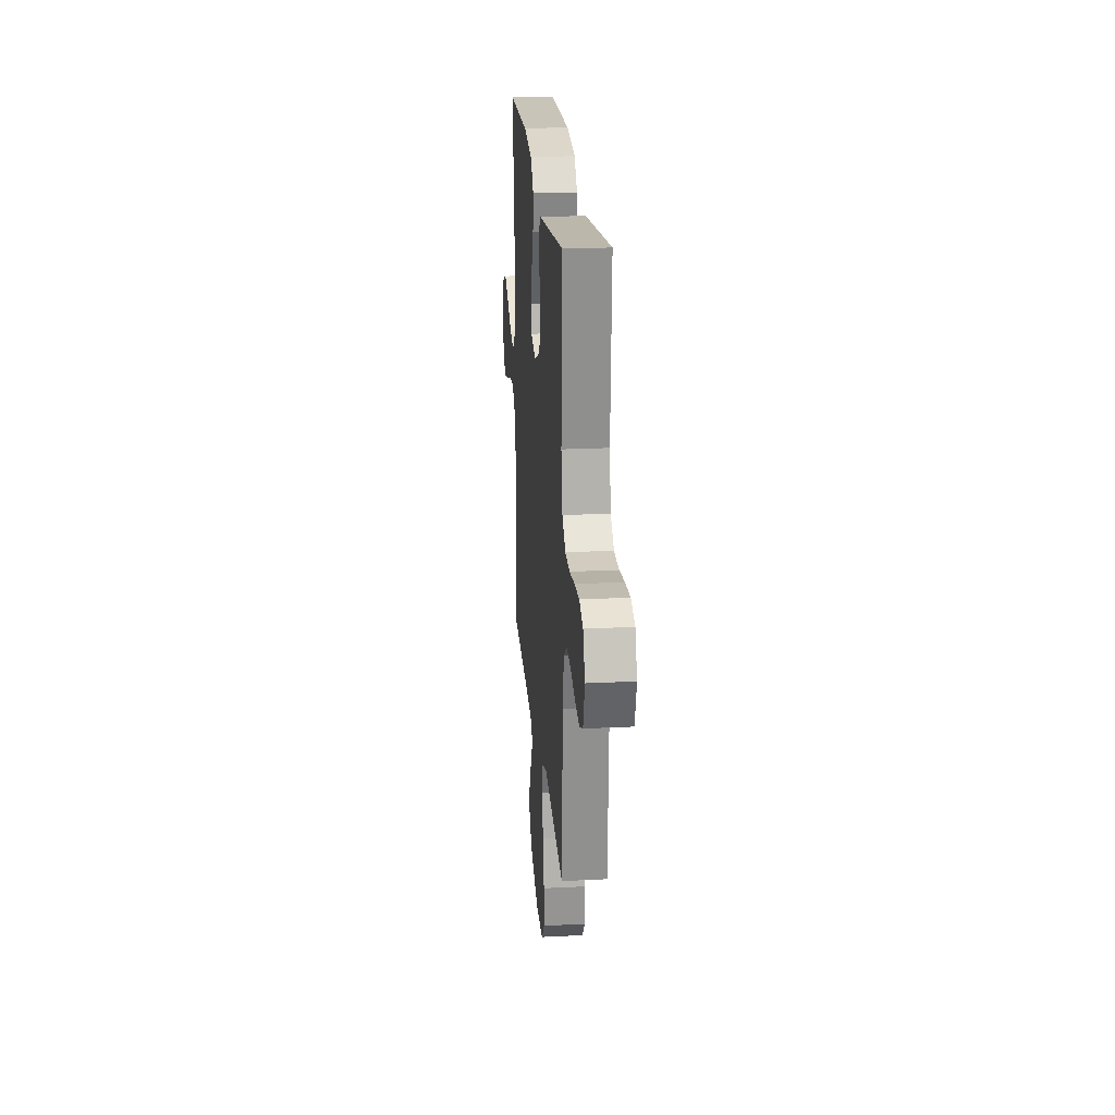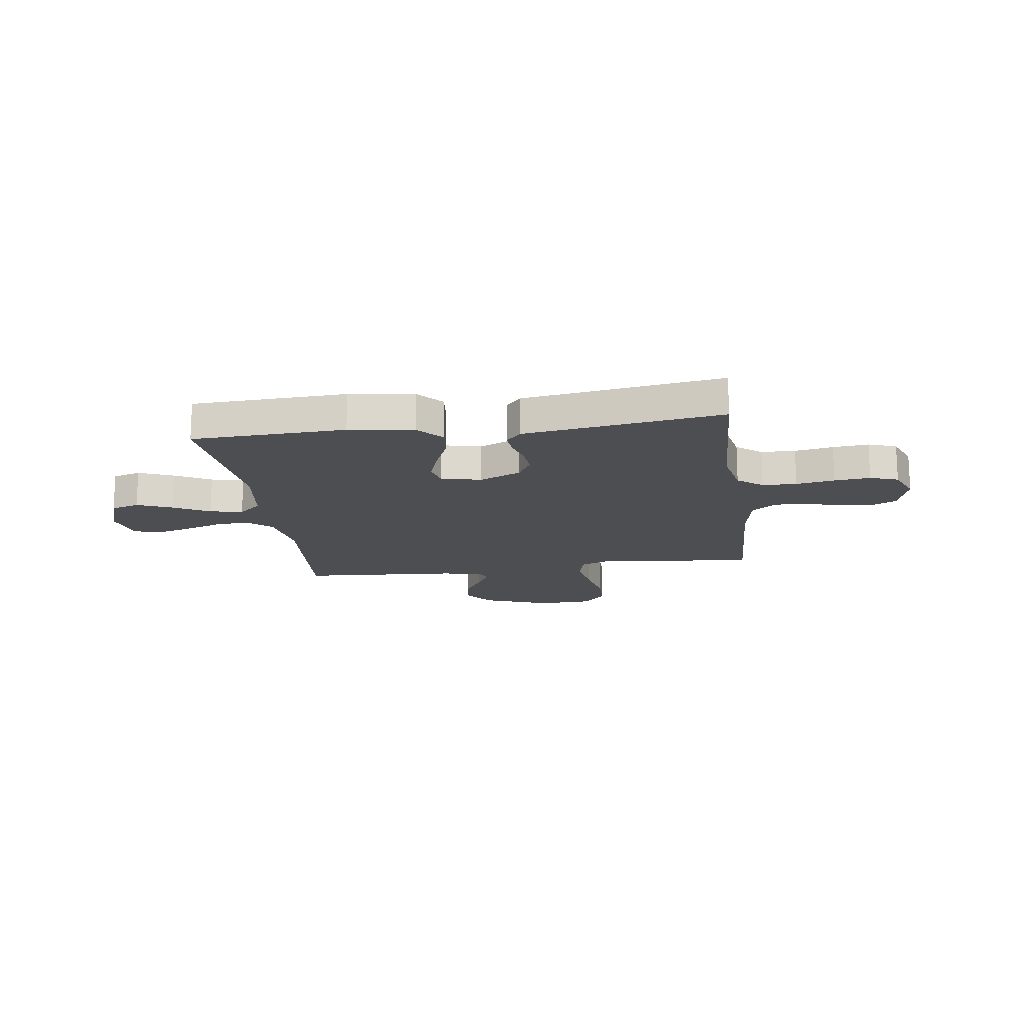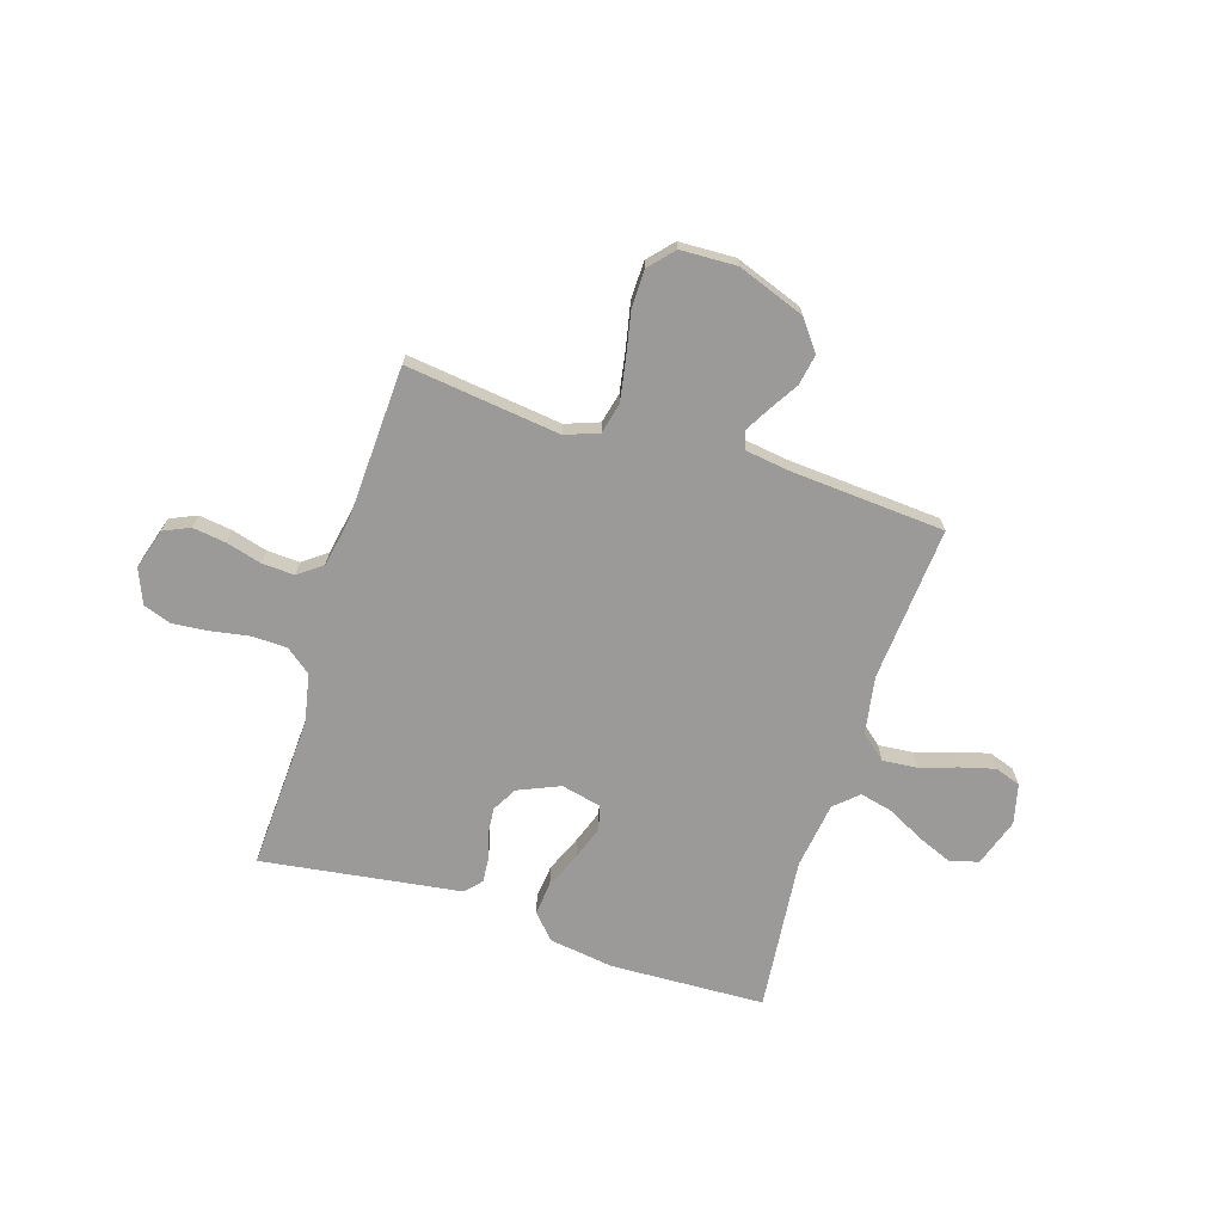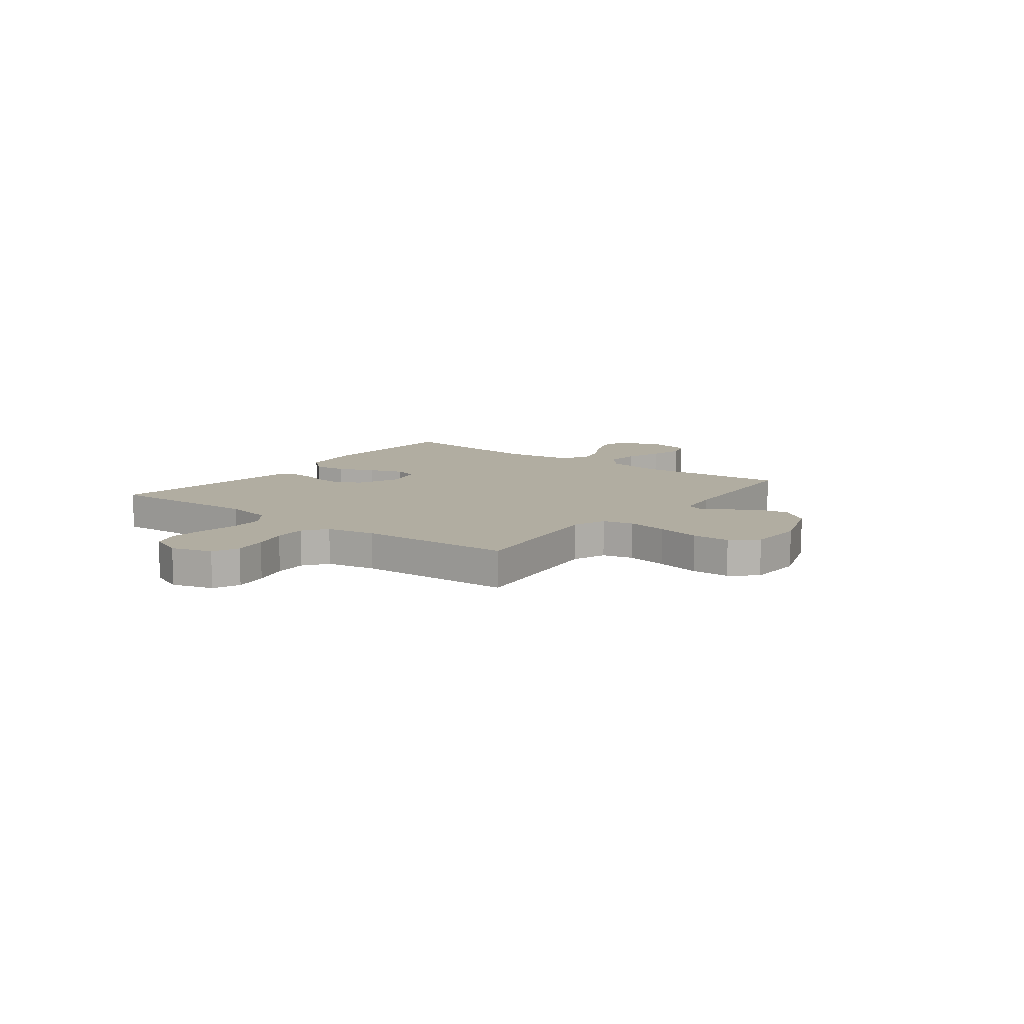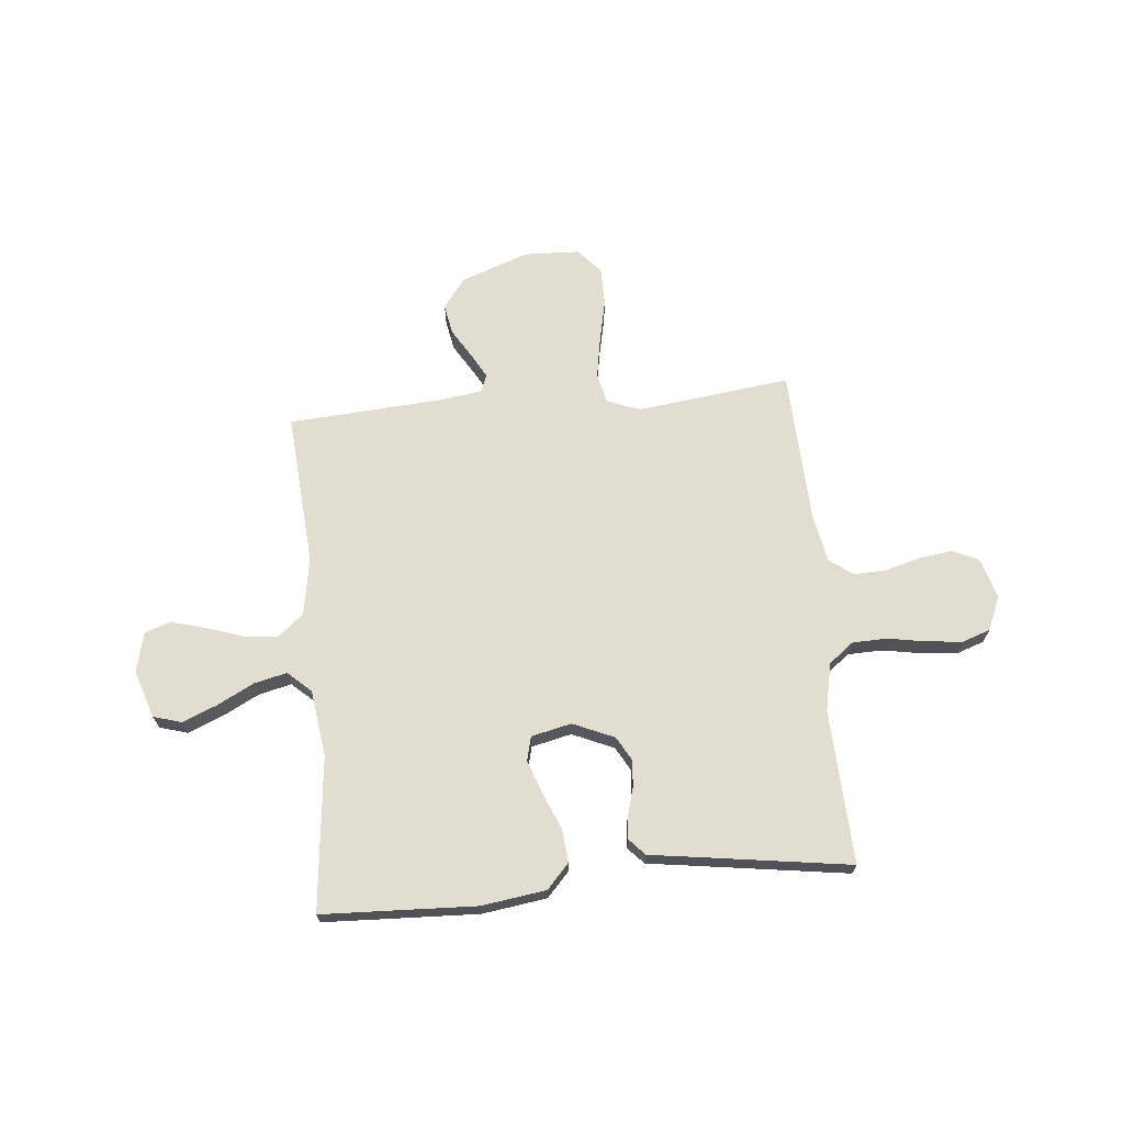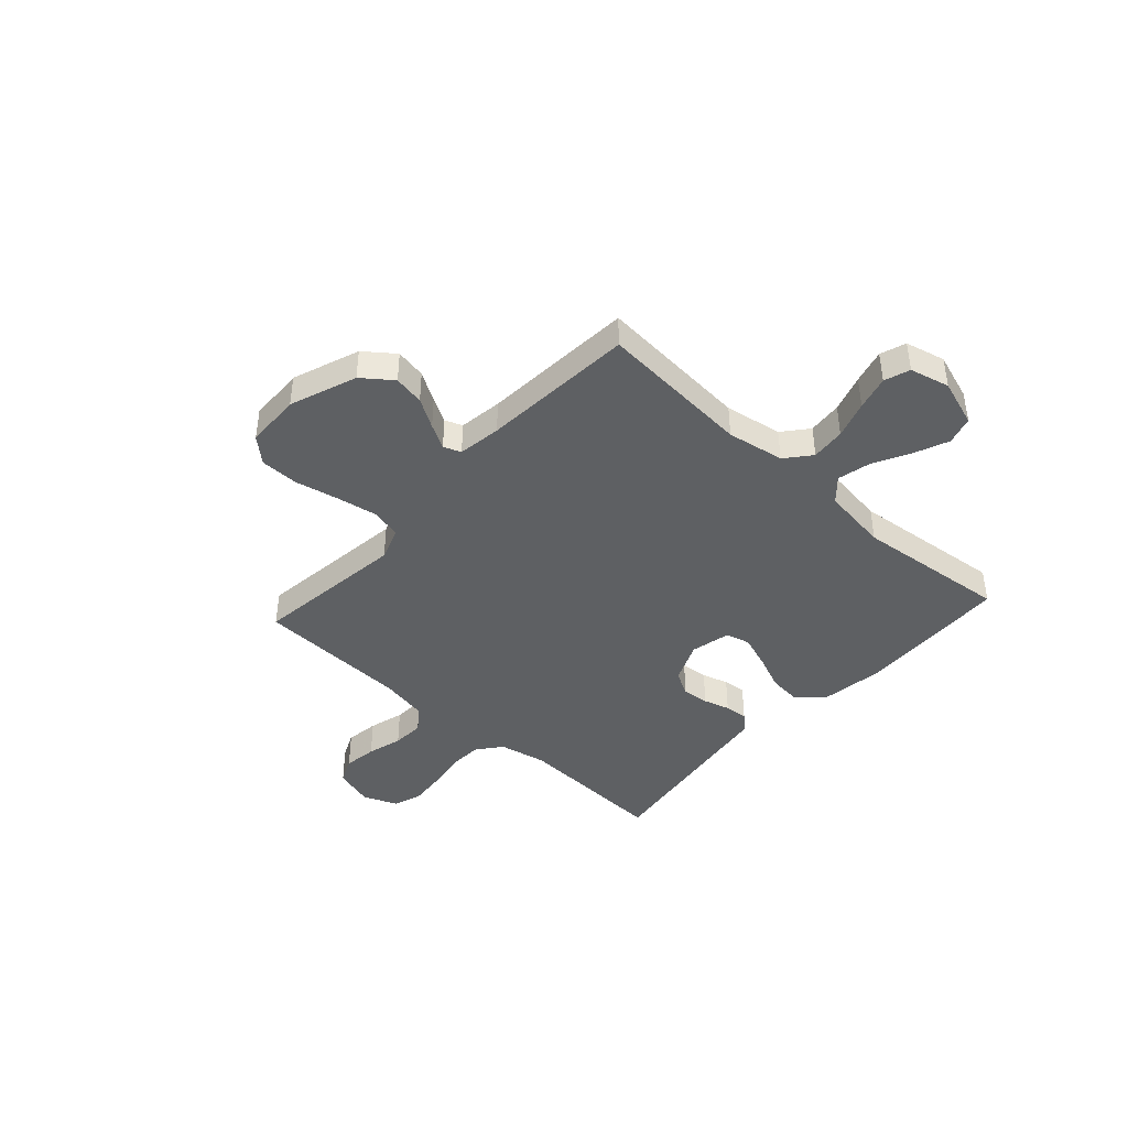
<metadata>
{"format":"obj","ext":"obj","renderer":"f3d","projection":"perspective","resolution":1024,"background":"white","views":[{"elev":22.4,"azim":85.1,"up":"+Z"},{"elev":-16.8,"azim":7.9,"up":"+Y"},{"elev":-69.5,"azim":162.4,"up":"+Y"},{"elev":10.4,"azim":127.3,"up":"+Y"},{"elev":68.6,"azim":-5.3,"up":"+Y"},{"elev":-42.2,"azim":-132.2,"up":"+Y"}]}
</metadata>
<code>
v -0.5 0.07 -0.5
v -0.477 0.07 -0.2
v -0.496 0.07 -0.088
v -0.545 0.07 -0.047
v -0.612 0.07 -0.053
v -0.685 0.07 -0.077
v -0.752 0.07 -0.095
v -0.802 0.07 -0.078
v -0.821 0.07 0
v -0.79 0.07 0.093
v -0.735 0.07 0.109
v -0.667 0.07 0.081
v -0.596 0.07 0.044
v -0.532 0.07 0.029
v -0.487 0.07 0.07
v -0.469 0.07 0.2
v -0.5 0.07 0.5
v -0.2 0.07 0.512
v -0.074 0.07 0.494
v -0.03 0.07 0.446
v -0.037 0.07 0.381
v -0.067 0.07 0.31
v -0.09 0.07 0.245
v -0.078 0.07 0.198
v 0 0.07 0.18
v 0.081 0.07 0.215
v 0.108 0.07 0.263
v 0.103 0.07 0.316
v 0.088 0.07 0.368
v 0.084 0.07 0.413
v 0.114 0.07 0.445
v 0.2 0.07 0.457
v 0.5 0.07 0.5
v 0.486 0.07 0.2
v 0.505 0.07 0.106
v 0.554 0.07 0.068
v 0.621 0.07 0.066
v 0.696 0.07 0.079
v 0.766 0.07 0.086
v 0.821 0.07 0.067
v 0.849 0.07 0
v 0.825 0.07 -0.079
v 0.774 0.07 -0.102
v 0.709 0.07 -0.093
v 0.64 0.07 -0.074
v 0.577 0.07 -0.071
v 0.531 0.07 -0.105
v 0.513 0.07 -0.2
v 0.5 0.07 -0.5
v 0.2 0.07 -0.463
v 0.135 0.07 -0.487
v 0.121 0.07 -0.546
v 0.135 0.07 -0.627
v 0.153 0.07 -0.712
v 0.152 0.07 -0.786
v 0.109 0.07 -0.834
v 0 0.07 -0.838
v -0.131 0.07 -0.79
v -0.175 0.07 -0.732
v -0.164 0.07 -0.672
v -0.129 0.07 -0.615
v -0.102 0.07 -0.567
v -0.115 0.07 -0.533
v -0.2 0.07 -0.521
v -0.5 0 -0.5
v -0.477 0 -0.2
v -0.496 0 -0.088
v -0.545 0 -0.047
v -0.612 0 -0.053
v -0.685 0 -0.077
v -0.752 0 -0.095
v -0.802 0 -0.078
v -0.821 0 0
v -0.79 0 0.093
v -0.735 0 0.109
v -0.667 0 0.081
v -0.596 0 0.044
v -0.532 0 0.029
v -0.487 0 0.07
v -0.469 0 0.2
v -0.5 0 0.5
v -0.2 0 0.512
v -0.074 0 0.494
v -0.03 0 0.446
v -0.037 0 0.381
v -0.067 0 0.31
v -0.09 0 0.245
v -0.078 0 0.198
v 0 0 0.18
v 0.081 0 0.215
v 0.108 0 0.263
v 0.103 0 0.316
v 0.088 0 0.368
v 0.084 0 0.413
v 0.114 0 0.445
v 0.2 0 0.457
v 0.5 0 0.5
v 0.486 0 0.2
v 0.505 0 0.106
v 0.554 0 0.068
v 0.621 0 0.066
v 0.696 0 0.079
v 0.766 0 0.086
v 0.821 0 0.067
v 0.849 0 0
v 0.825 0 -0.079
v 0.774 0 -0.102
v 0.709 0 -0.093
v 0.64 0 -0.074
v 0.577 0 -0.071
v 0.531 0 -0.105
v 0.513 0 -0.2
v 0.5 0 -0.5
v 0.2 0 -0.463
v 0.135 0 -0.487
v 0.121 0 -0.546
v 0.135 0 -0.627
v 0.153 0 -0.712
v 0.152 0 -0.786
v 0.109 0 -0.834
v 0 0 -0.838
v -0.131 0 -0.79
v -0.175 0 -0.732
v -0.164 0 -0.672
v -0.129 0 -0.615
v -0.102 0 -0.567
v -0.115 0 -0.533
v -0.2 0 -0.521
f 58 59 60 61
f 58 61 62
f 57 58 62
f 56 57 62
f 53 54 55 56
f 52 53 56 62
f 51 52 62 63
f 48 49 50
f 47 48 50 51
f 42 43 44 45
f 42 45 46
f 41 42 46
f 40 41 46
f 37 38 39 40
f 37 40 46
f 36 37 46 47
f 32 33 34
f 32 34 35
f 31 32 35
f 28 29 30 31
f 27 28 31 35
f 26 27 35 36
f 19 20 21 22
f 19 22 23
f 16 17 18 19
f 15 16 19 23
f 14 15 23 24
f 10 11 12 13
f 8 9 10 13
f 8 13 14
f 5 6 7 8
f 5 8 14 24
f 64 1 2
f 64 2 3
f 63 64 3
f 51 63 3
f 47 51 3 4
f 25 26 36 47
f 25 47 4
f 4 5 24 25
f 125 124 123 122
f 126 125 122
f 126 122 121
f 126 121 120
f 120 119 118 117
f 126 120 117 116
f 127 126 116 115
f 114 113 112
f 115 114 112 111
f 109 108 107 106
f 110 109 106
f 110 106 105
f 110 105 104
f 104 103 102 101
f 110 104 101
f 111 110 101 100
f 98 97 96
f 99 98 96
f 99 96 95
f 95 94 93 92
f 99 95 92 91
f 100 99 91 90
f 86 85 84 83
f 87 86 83
f 83 82 81 80
f 87 83 80 79
f 88 87 79 78
f 77 76 75 74
f 77 74 73 72
f 78 77 72
f 72 71 70 69
f 88 78 72 69
f 66 65 128
f 67 66 128
f 67 128 127
f 67 127 115
f 68 67 115 111
f 111 100 90 89
f 68 111 89
f 89 88 69 68
f 1 65 66 2
f 2 66 67 3
f 3 67 68 4
f 4 68 69 5
f 5 69 70 6
f 6 70 71 7
f 7 71 72 8
f 8 72 73 9
f 9 73 74 10
f 10 74 75 11
f 11 75 76 12
f 12 76 77 13
f 13 77 78 14
f 14 78 79 15
f 15 79 80 16
f 16 80 81 17
f 17 81 82 18
f 18 82 83 19
f 19 83 84 20
f 20 84 85 21
f 21 85 86 22
f 22 86 87 23
f 23 87 88 24
f 24 88 89 25
f 25 89 90 26
f 26 90 91 27
f 27 91 92 28
f 28 92 93 29
f 29 93 94 30
f 30 94 95 31
f 31 95 96 32
f 32 96 97 33
f 33 97 98 34
f 34 98 99 35
f 35 99 100 36
f 36 100 101 37
f 37 101 102 38
f 38 102 103 39
f 39 103 104 40
f 40 104 105 41
f 41 105 106 42
f 42 106 107 43
f 43 107 108 44
f 44 108 109 45
f 45 109 110 46
f 46 110 111 47
f 47 111 112 48
f 48 112 113 49
f 49 113 114 50
f 50 114 115 51
f 51 115 116 52
f 52 116 117 53
f 53 117 118 54
f 54 118 119 55
f 55 119 120 56
f 56 120 121 57
f 57 121 122 58
f 58 122 123 59
f 59 123 124 60
f 60 124 125 61
f 61 125 126 62
f 62 126 127 63
f 63 127 128 64
f 64 128 65 1

</code>
